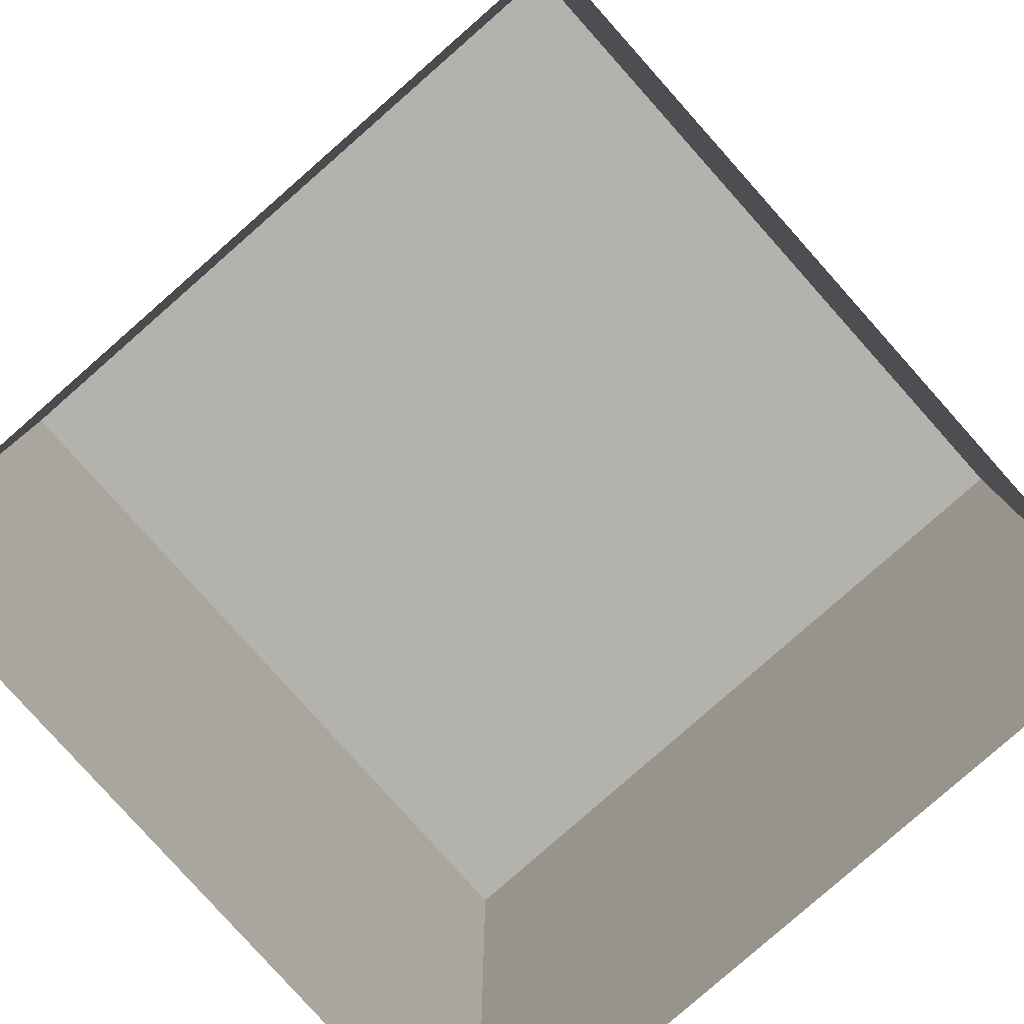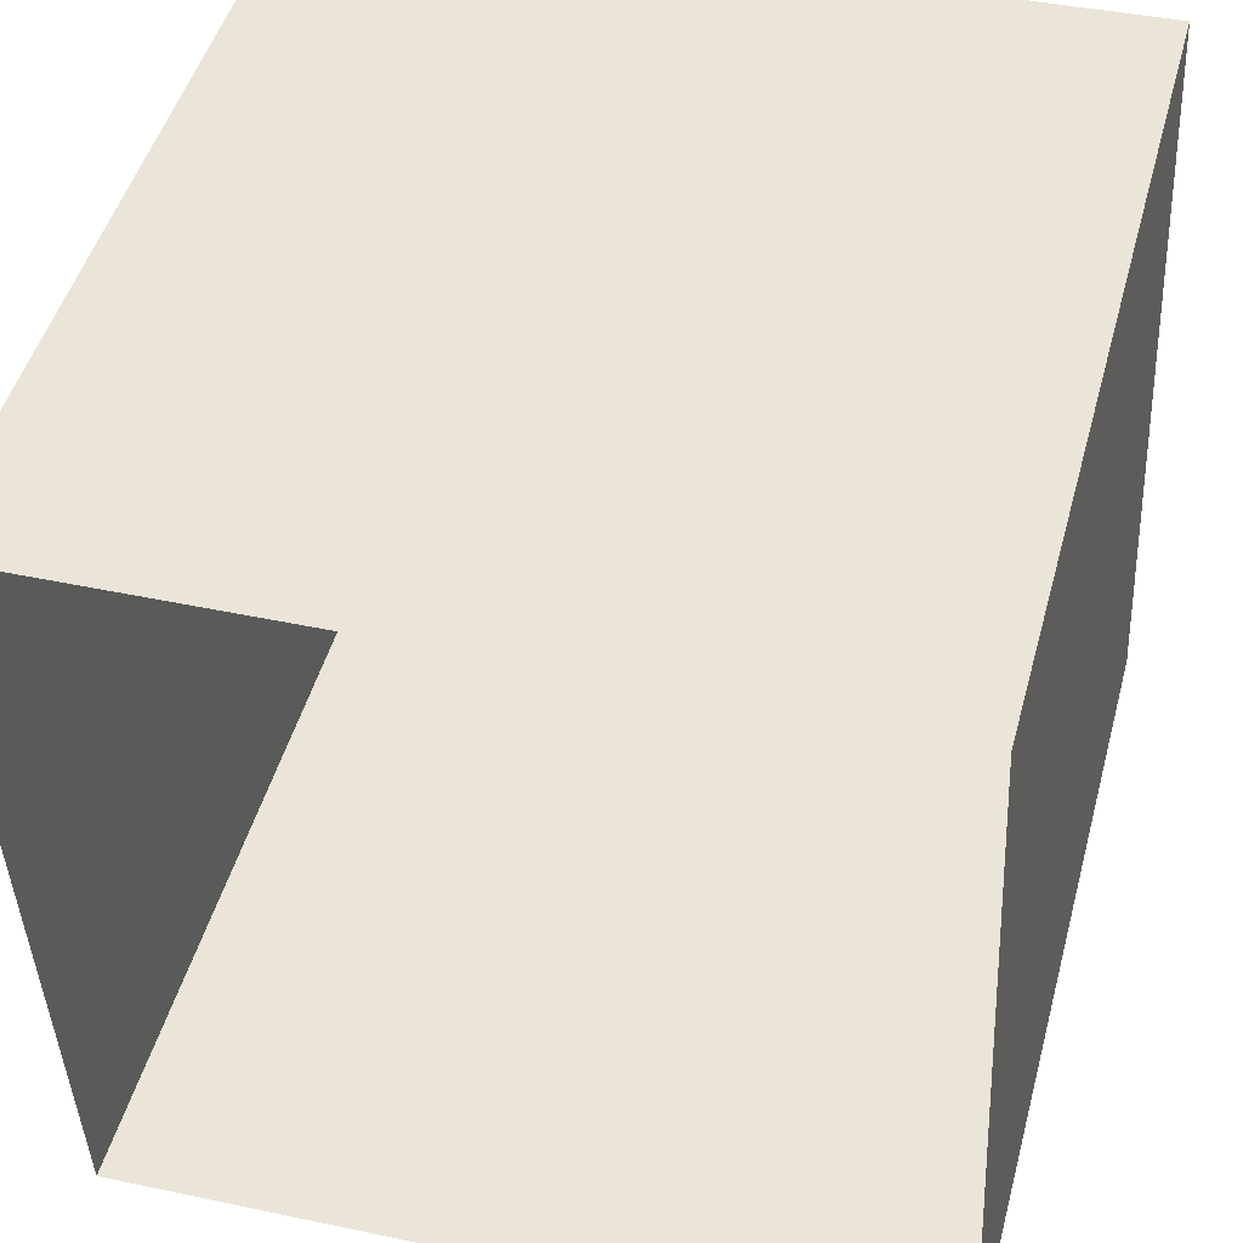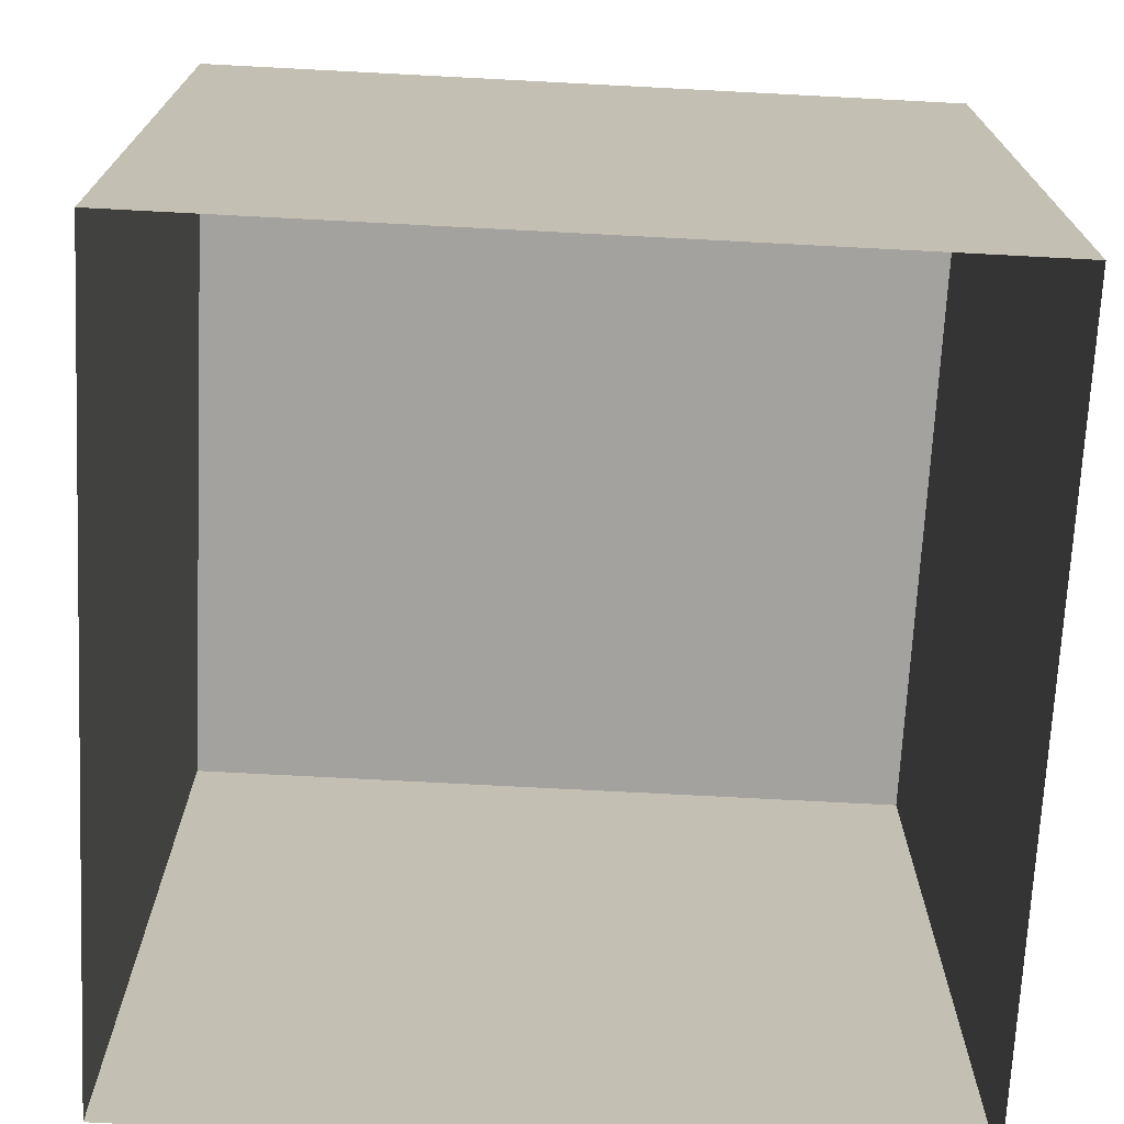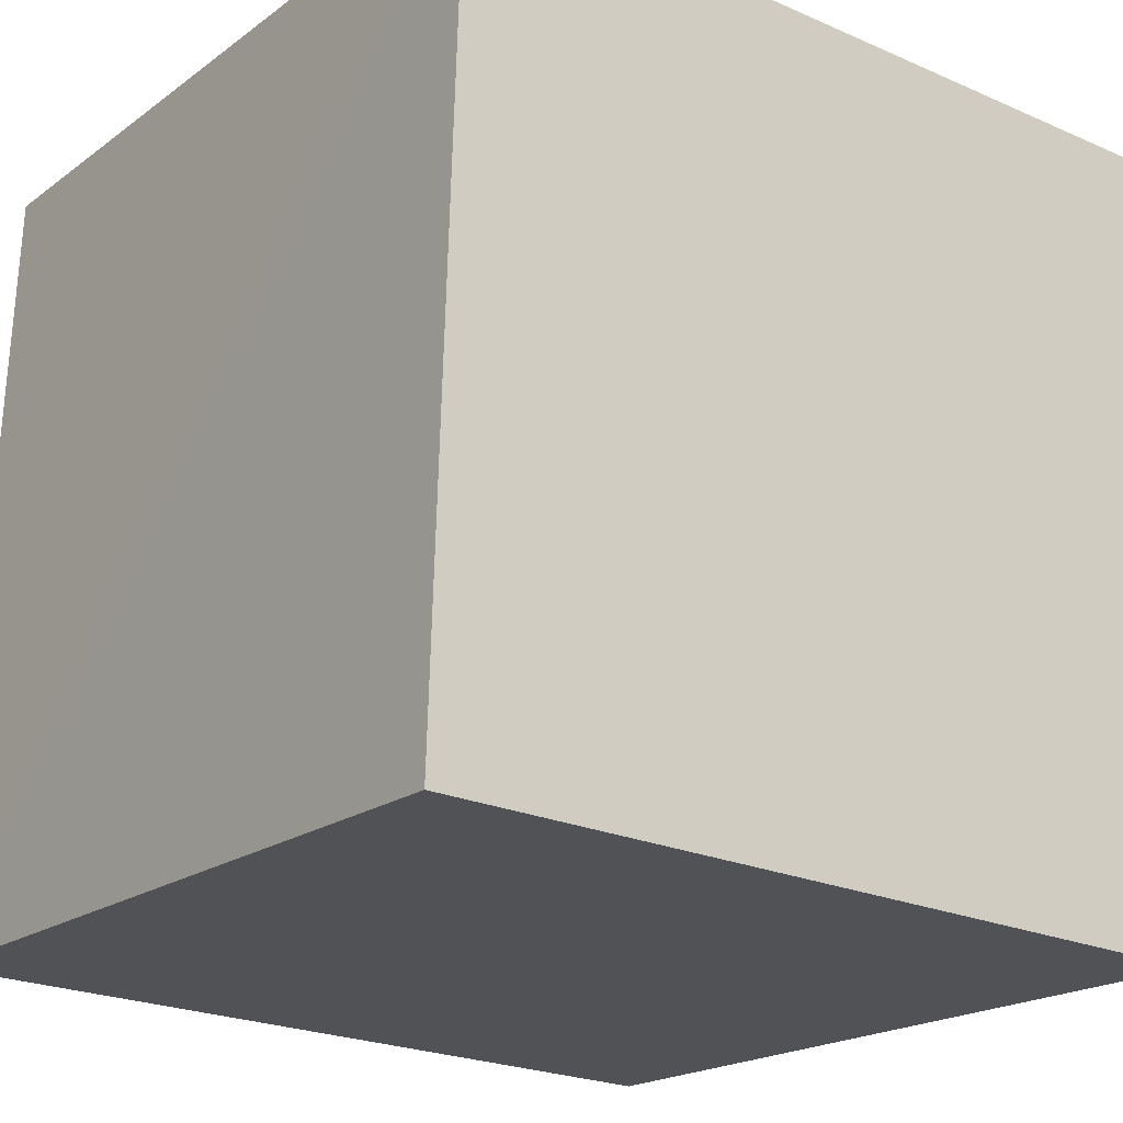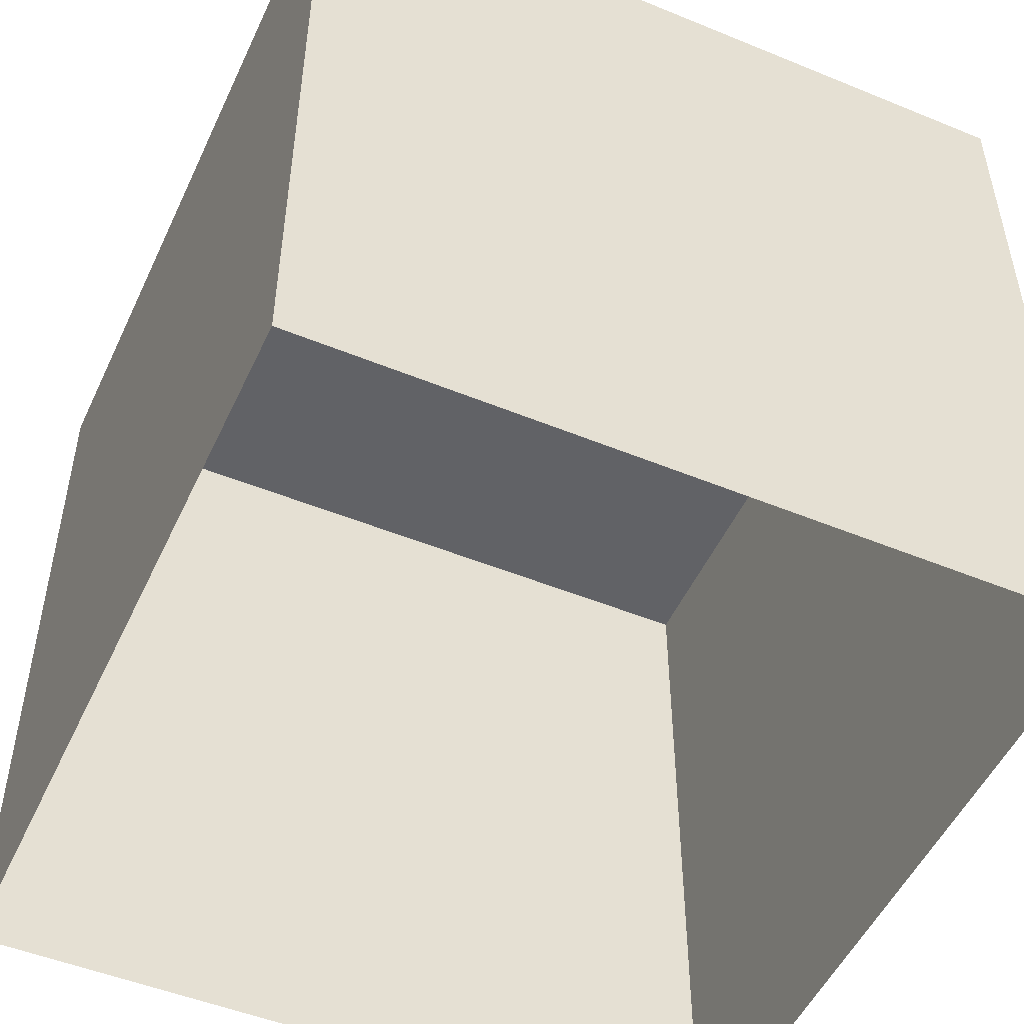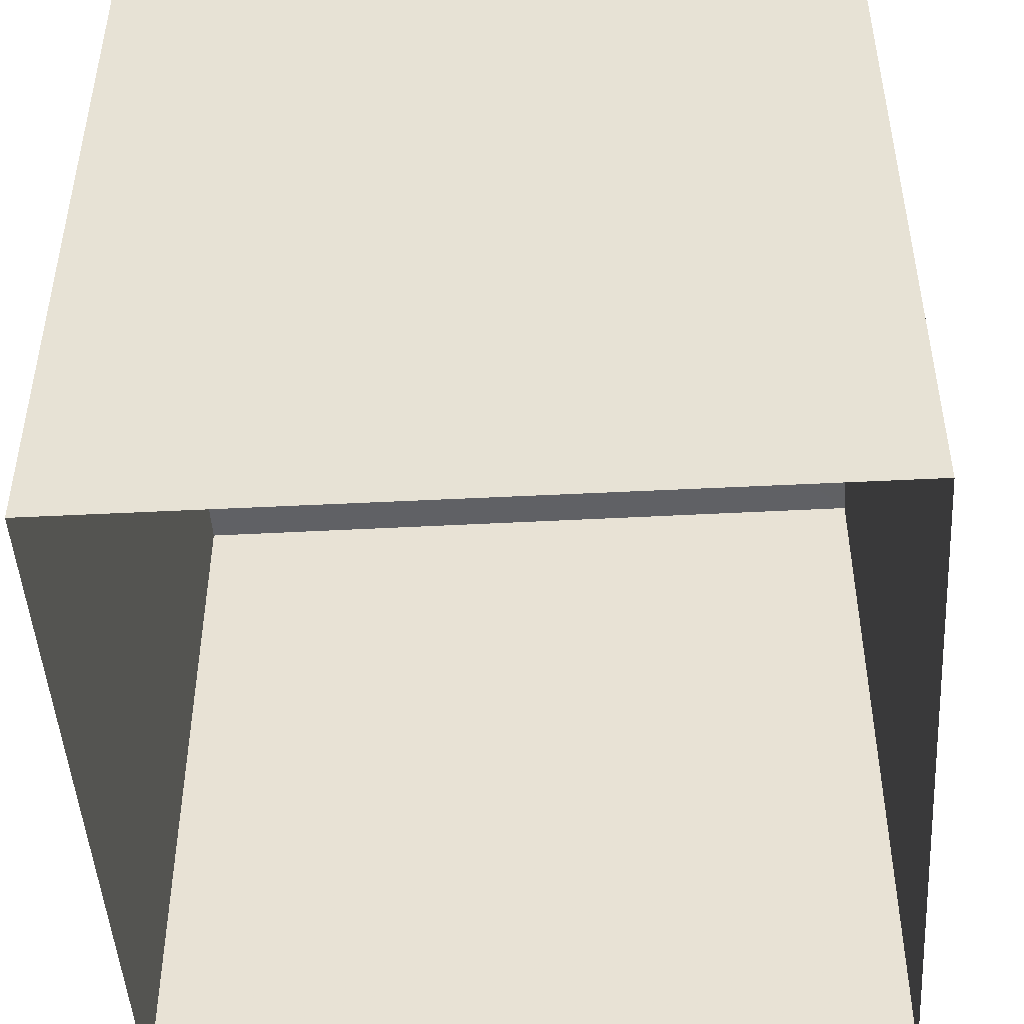
<metadata>
{"format":"obj","ext":"obj","renderer":"f3d","projection":"perspective","resolution":1024,"background":"white","views":[{"elev":-79.6,"azim":-141.3,"up":"+Z"},{"elev":47.8,"azim":-164.9,"up":"+Y"},{"elev":-72.4,"azim":-5.6,"up":"+Z"},{"elev":-22.9,"azim":53.1,"up":"+Y"},{"elev":-50.8,"azim":153.3,"up":"+Z"},{"elev":-47.0,"azim":-179.2,"up":"+Z"}]}
</metadata>
<code>
v -3.732e+05 -1.051e+05 23.75
v -3.732e+05 -1.051e+05 23.75
v -3.732e+05 -1.051e+05 23.75
v -3.732e+05 -1.051e+05 23.75
v -3.732e+05 -1.051e+05 26.74
v -3.732e+05 -1.051e+05 26.74
v -3.732e+05 -1.051e+05 26.74
v -3.732e+05 -1.051e+05 26.74
f 1 2 3
f 1 4 2
f 5 6 7
f 5 8 6
f 8 4 1
f 6 8 1
f 5 2 4
f 8 5 4
f 7 1 3
f 7 6 1
f 5 3 2
f 5 7 3

</code>
